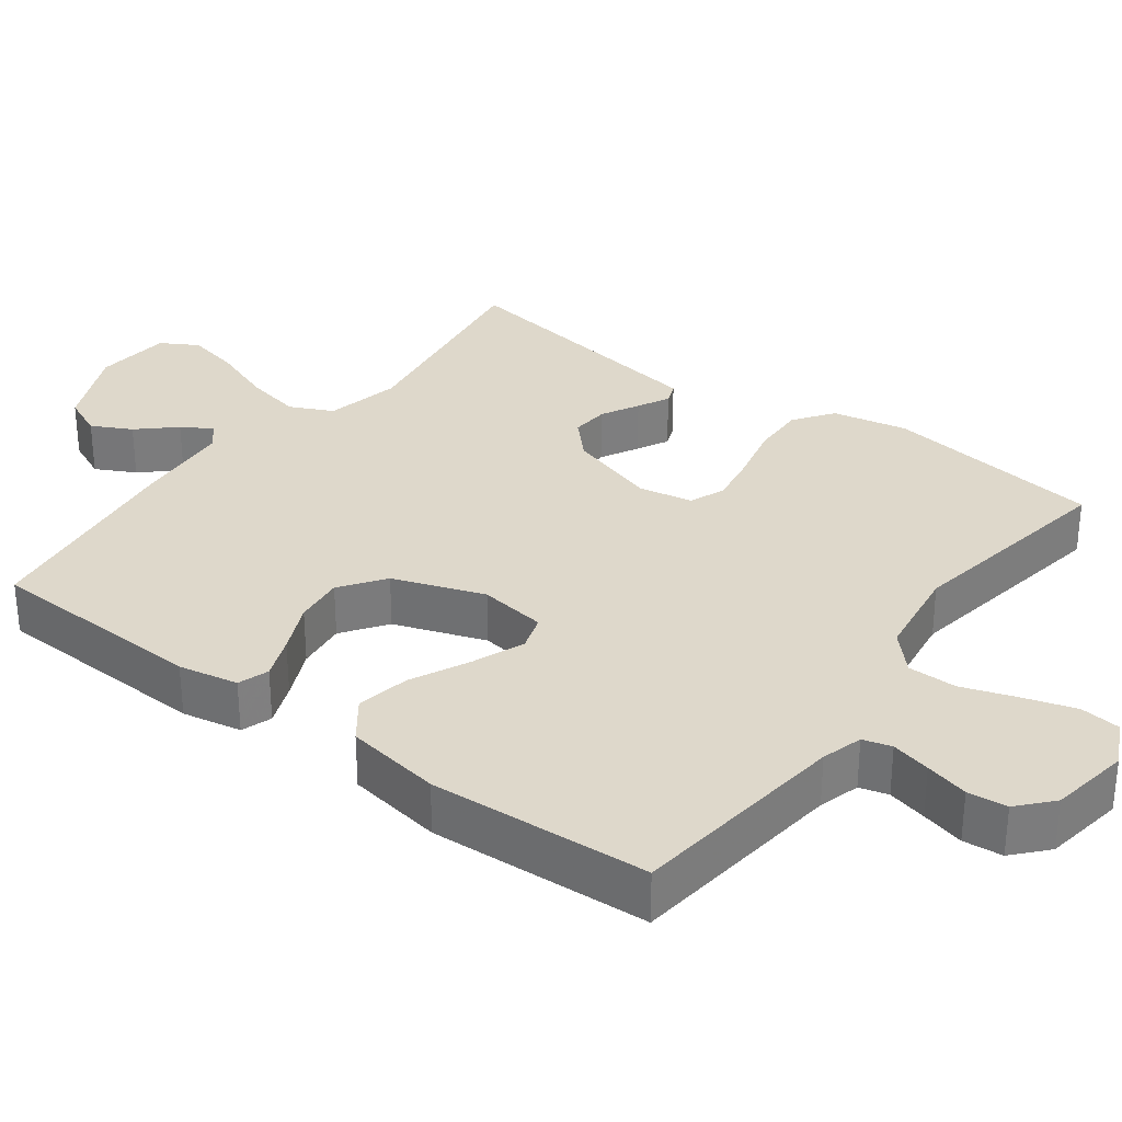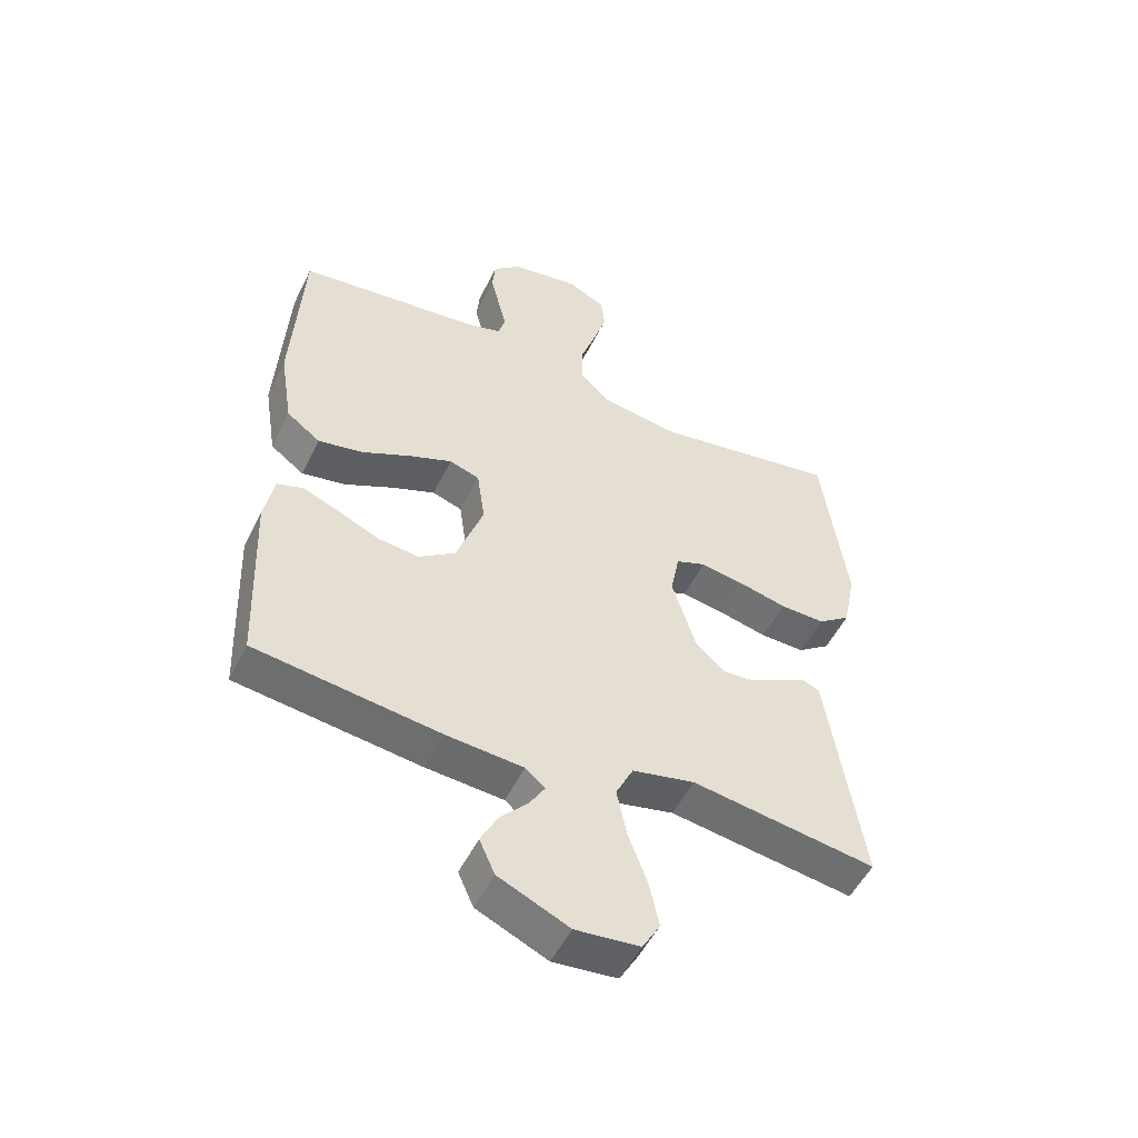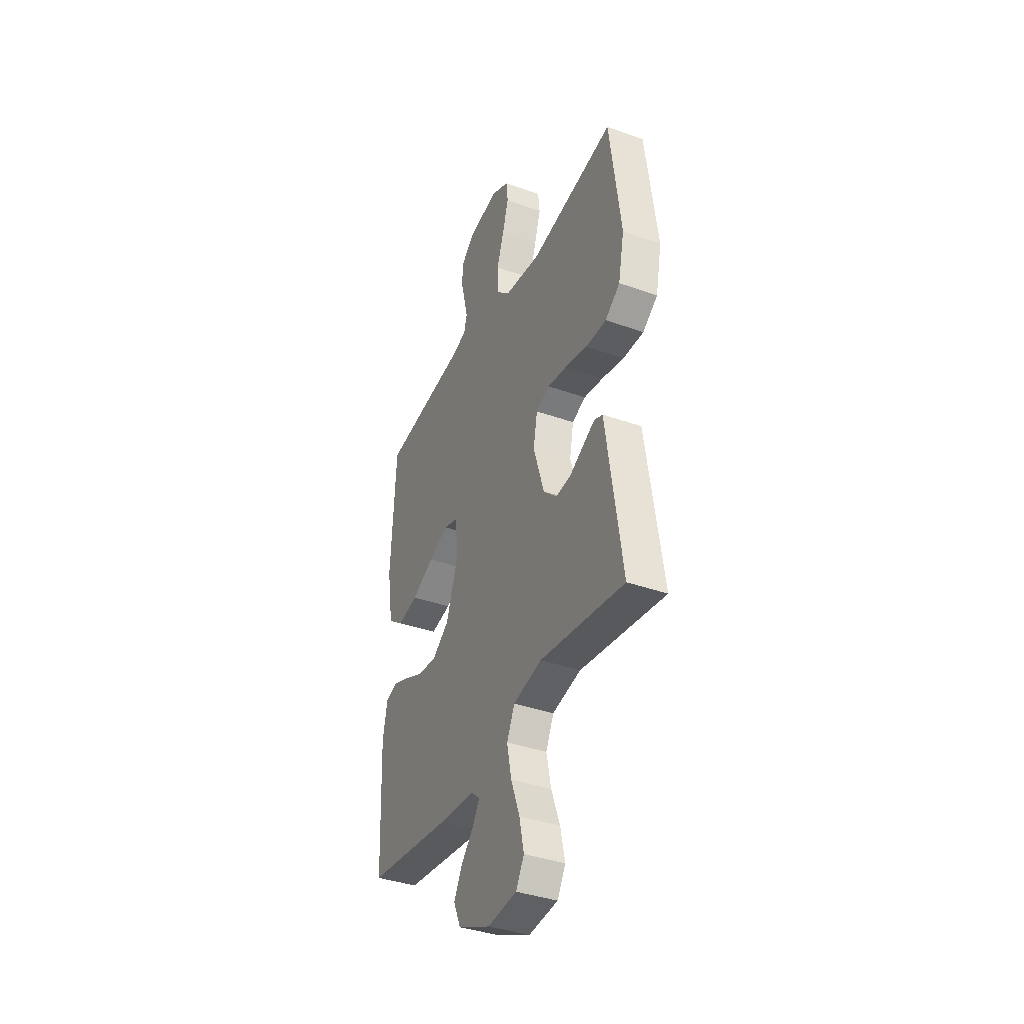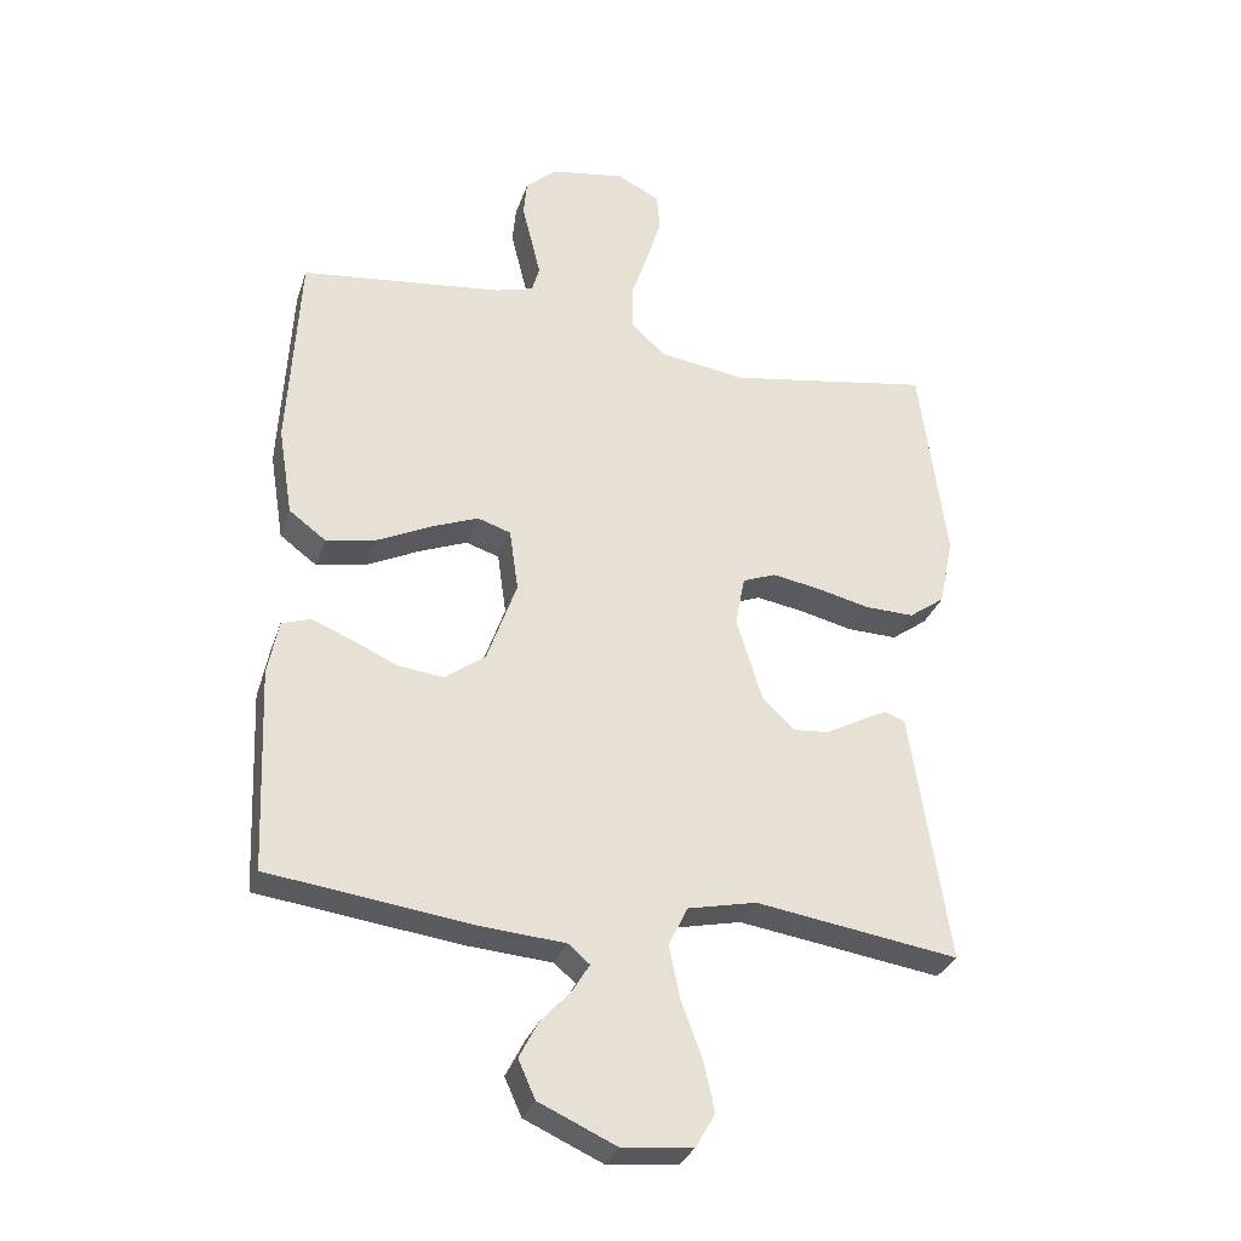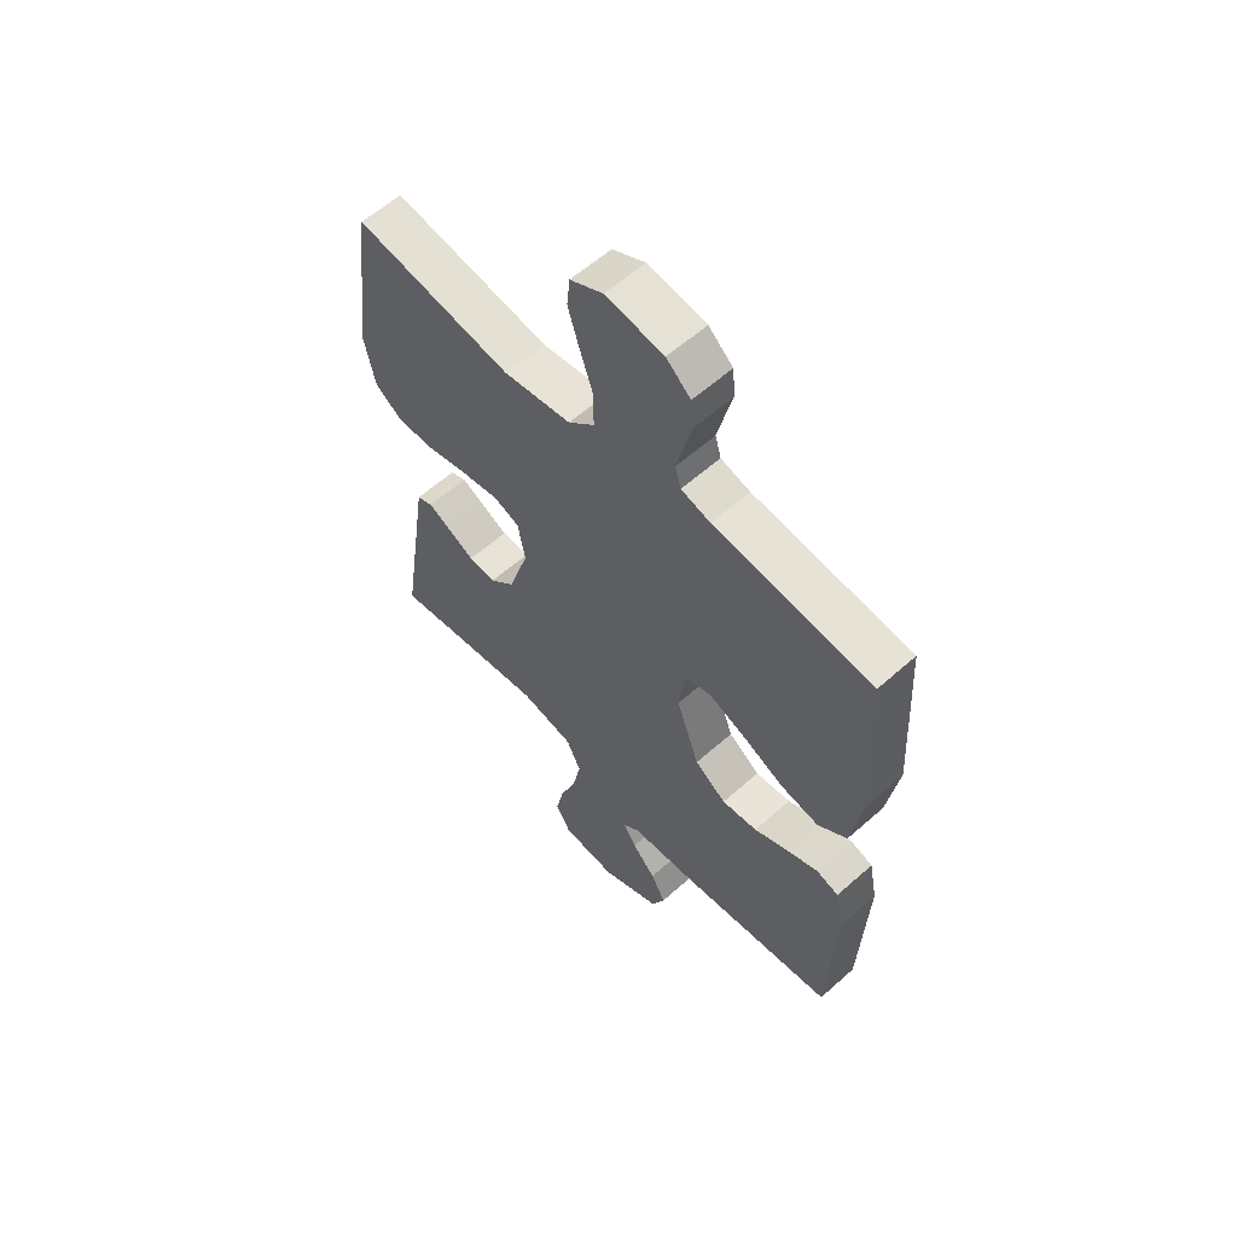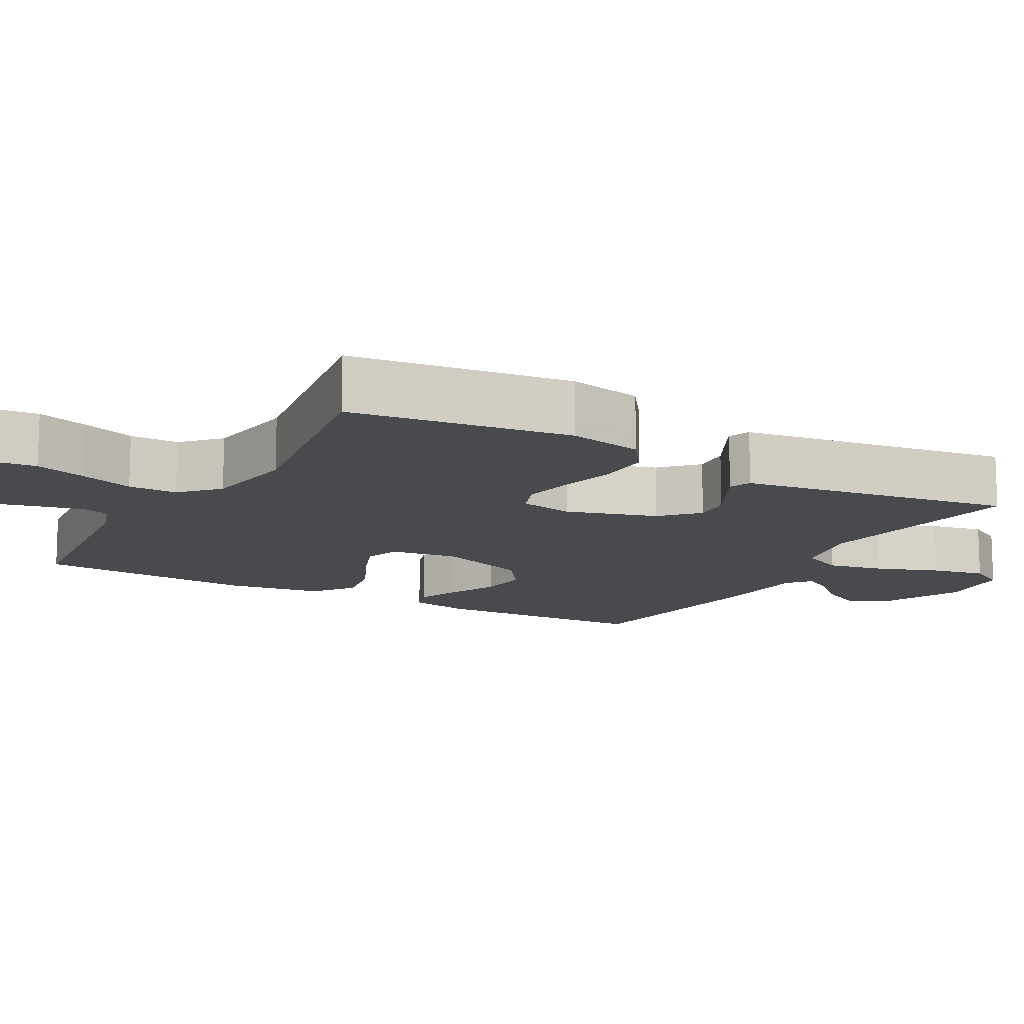
<metadata>
{"format":"obj","ext":"obj","renderer":"f3d","projection":"perspective","resolution":1024,"background":"white","views":[{"elev":31.6,"azim":-53.2,"up":"+Y"},{"elev":-51.8,"azim":-25.7,"up":"+Z"},{"elev":-38.1,"azim":65.7,"up":"+Z"},{"elev":-30.6,"azim":-16.9,"up":"+Z"},{"elev":59.4,"azim":-132.4,"up":"+Z"},{"elev":-13.2,"azim":60.7,"up":"+Y"}]}
</metadata>
<code>
v 0.5 0.07 -0.5
v 0.2 0.07 -0.454
v 0.098 0.07 -0.476
v 0.07 0.07 -0.534
v 0.086 0.07 -0.612
v 0.117 0.07 -0.695
v 0.133 0.07 -0.769
v 0.104 0.07 -0.819
v 0 0.07 -0.829
v -0.115 0.07 -0.777
v -0.14 0.07 -0.721
v -0.112 0.07 -0.667
v -0.067 0.07 -0.618
v -0.042 0.07 -0.577
v -0.074 0.07 -0.55
v -0.2 0.07 -0.54
v -0.5 0.07 -0.5
v -0.512 0.07 -0.2
v -0.496 0.07 -0.119
v -0.454 0.07 -0.105
v -0.396 0.07 -0.128
v -0.328 0.07 -0.159
v -0.26 0.07 -0.167
v -0.2 0.07 -0.124
v -0.156 0.07 0
v -0.169 0.07 0.092
v -0.218 0.07 0.108
v -0.289 0.07 0.08
v -0.368 0.07 0.042
v -0.441 0.07 0.028
v -0.496 0.07 0.069
v -0.517 0.07 0.2
v -0.5 0.07 0.5
v -0.2 0.07 0.534
v -0.144 0.07 0.55
v -0.133 0.07 0.589
v -0.146 0.07 0.643
v -0.161 0.07 0.702
v -0.156 0.07 0.756
v -0.11 0.07 0.797
v 0 0.07 0.814
v 0.062 0.07 0.783
v 0.068 0.07 0.728
v 0.046 0.07 0.657
v 0.021 0.07 0.584
v 0.021 0.07 0.517
v 0.071 0.07 0.47
v 0.2 0.07 0.451
v 0.5 0.07 0.5
v 0.54 0.07 0.2
v 0.519 0.07 0.098
v 0.466 0.07 0.06
v 0.393 0.07 0.062
v 0.314 0.07 0.081
v 0.244 0.07 0.093
v 0.195 0.07 0.074
v 0.181 0.07 0
v 0.219 0.07 -0.123
v 0.267 0.07 -0.169
v 0.319 0.07 -0.165
v 0.37 0.07 -0.138
v 0.413 0.07 -0.116
v 0.443 0.07 -0.128
v 0.454 0.07 -0.2
v 0.5 0 -0.5
v 0.2 0 -0.454
v 0.098 0 -0.476
v 0.07 0 -0.534
v 0.086 0 -0.612
v 0.117 0 -0.695
v 0.133 0 -0.769
v 0.104 0 -0.819
v 0 0 -0.829
v -0.115 0 -0.777
v -0.14 0 -0.721
v -0.112 0 -0.667
v -0.067 0 -0.618
v -0.042 0 -0.577
v -0.074 0 -0.55
v -0.2 0 -0.54
v -0.5 0 -0.5
v -0.512 0 -0.2
v -0.496 0 -0.119
v -0.454 0 -0.105
v -0.396 0 -0.128
v -0.328 0 -0.159
v -0.26 0 -0.167
v -0.2 0 -0.124
v -0.156 0 0
v -0.169 0 0.092
v -0.218 0 0.108
v -0.289 0 0.08
v -0.368 0 0.042
v -0.441 0 0.028
v -0.496 0 0.069
v -0.517 0 0.2
v -0.5 0 0.5
v -0.2 0 0.534
v -0.144 0 0.55
v -0.133 0 0.589
v -0.146 0 0.643
v -0.161 0 0.702
v -0.156 0 0.756
v -0.11 0 0.797
v 0 0 0.814
v 0.062 0 0.783
v 0.068 0 0.728
v 0.046 0 0.657
v 0.021 0 0.584
v 0.021 0 0.517
v 0.071 0 0.47
v 0.2 0 0.451
v 0.5 0 0.5
v 0.54 0 0.2
v 0.519 0 0.098
v 0.466 0 0.06
v 0.393 0 0.062
v 0.314 0 0.081
v 0.244 0 0.093
v 0.195 0 0.074
v 0.181 0 0
v 0.219 0 -0.123
v 0.267 0 -0.169
v 0.319 0 -0.165
v 0.37 0 -0.138
v 0.413 0 -0.116
v 0.443 0 -0.128
v 0.454 0 -0.2
f 62 63 64
f 61 62 64
f 60 61 64
f 64 1 2
f 60 64 2
f 59 60 2
f 58 59 2 3
f 57 58 3 4
f 56 57 4
f 52 53 54
f 51 52 54
f 50 51 54
f 49 50 54
f 48 49 54
f 47 48 54 55
f 46 47 55 56
f 43 44 45
f 42 43 45
f 41 42 45
f 40 41 45
f 39 40 45
f 38 39 45
f 37 38 45
f 36 37 45 46
f 46 56 4
f 36 46 4
f 35 36 4
f 32 33 34
f 31 32 34
f 30 31 34
f 29 30 34
f 28 29 34
f 27 28 34 35
f 20 21 22
f 19 20 22
f 18 19 22
f 17 18 22
f 16 17 22
f 15 16 22
f 14 15 22 23
f 11 12 13
f 10 11 13
f 9 10 13
f 8 9 13
f 7 8 13
f 6 7 13
f 5 6 13
f 4 5 13 14
f 26 27 35
f 35 4 14
f 26 35 14
f 25 26 14
f 24 25 14
f 14 23 24
f 128 127 126
f 128 126 125
f 128 125 124
f 66 65 128
f 66 128 124
f 66 124 123
f 67 66 123 122
f 68 67 122 121
f 68 121 120
f 118 117 116
f 118 116 115
f 118 115 114
f 118 114 113
f 118 113 112
f 119 118 112 111
f 120 119 111 110
f 109 108 107
f 109 107 106
f 109 106 105
f 109 105 104
f 109 104 103
f 109 103 102
f 109 102 101
f 110 109 101 100
f 68 120 110
f 68 110 100
f 68 100 99
f 98 97 96
f 98 96 95
f 98 95 94
f 98 94 93
f 98 93 92
f 99 98 92 91
f 86 85 84
f 86 84 83
f 86 83 82
f 86 82 81
f 86 81 80
f 86 80 79
f 87 86 79 78
f 77 76 75
f 77 75 74
f 77 74 73
f 77 73 72
f 77 72 71
f 77 71 70
f 77 70 69
f 78 77 69 68
f 99 91 90
f 78 68 99
f 78 99 90
f 78 90 89
f 78 89 88
f 88 87 78
f 1 65 66 2
f 2 66 67 3
f 3 67 68 4
f 4 68 69 5
f 5 69 70 6
f 6 70 71 7
f 7 71 72 8
f 8 72 73 9
f 9 73 74 10
f 10 74 75 11
f 11 75 76 12
f 12 76 77 13
f 13 77 78 14
f 14 78 79 15
f 15 79 80 16
f 16 80 81 17
f 17 81 82 18
f 18 82 83 19
f 19 83 84 20
f 20 84 85 21
f 21 85 86 22
f 22 86 87 23
f 23 87 88 24
f 24 88 89 25
f 25 89 90 26
f 26 90 91 27
f 27 91 92 28
f 28 92 93 29
f 29 93 94 30
f 30 94 95 31
f 31 95 96 32
f 32 96 97 33
f 33 97 98 34
f 34 98 99 35
f 35 99 100 36
f 36 100 101 37
f 37 101 102 38
f 38 102 103 39
f 39 103 104 40
f 40 104 105 41
f 41 105 106 42
f 42 106 107 43
f 43 107 108 44
f 44 108 109 45
f 45 109 110 46
f 46 110 111 47
f 47 111 112 48
f 48 112 113 49
f 49 113 114 50
f 50 114 115 51
f 51 115 116 52
f 52 116 117 53
f 53 117 118 54
f 54 118 119 55
f 55 119 120 56
f 56 120 121 57
f 57 121 122 58
f 58 122 123 59
f 59 123 124 60
f 60 124 125 61
f 61 125 126 62
f 62 126 127 63
f 63 127 128 64
f 64 128 65 1

</code>
